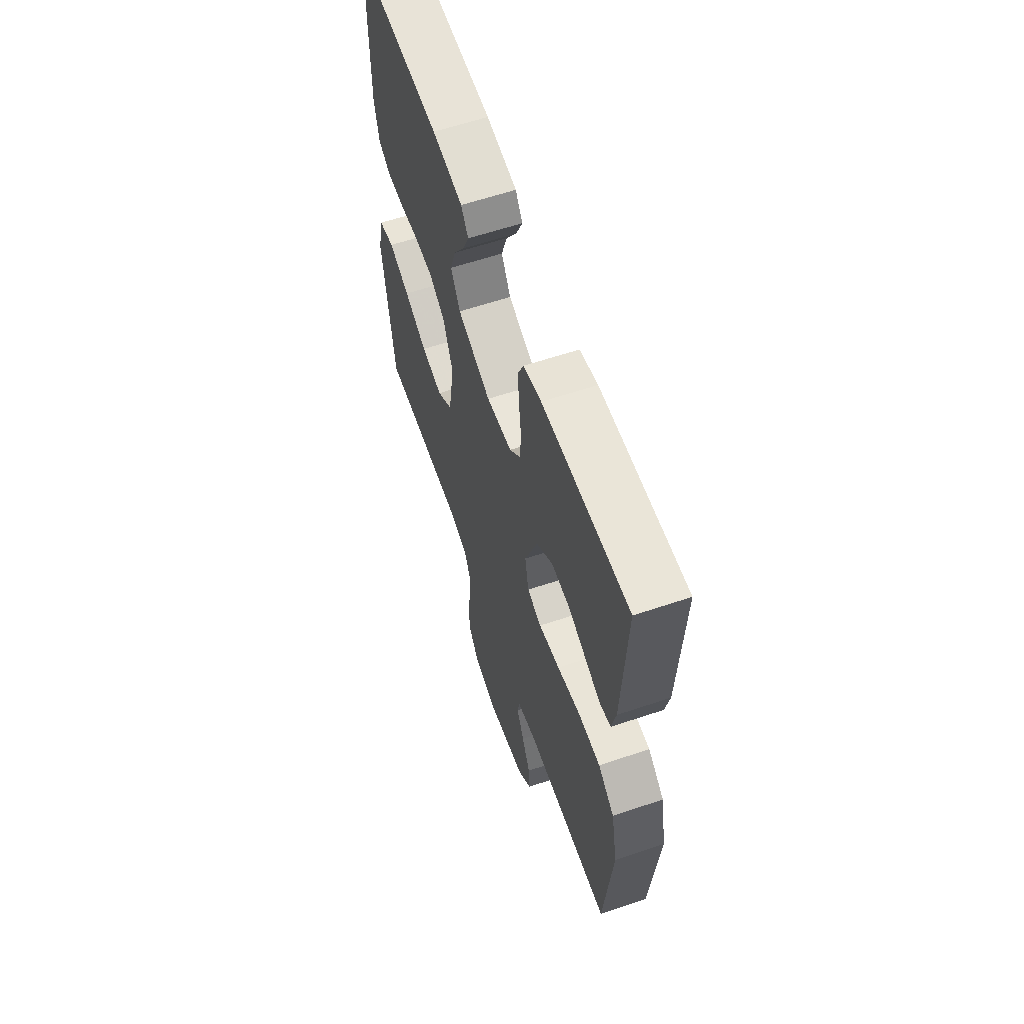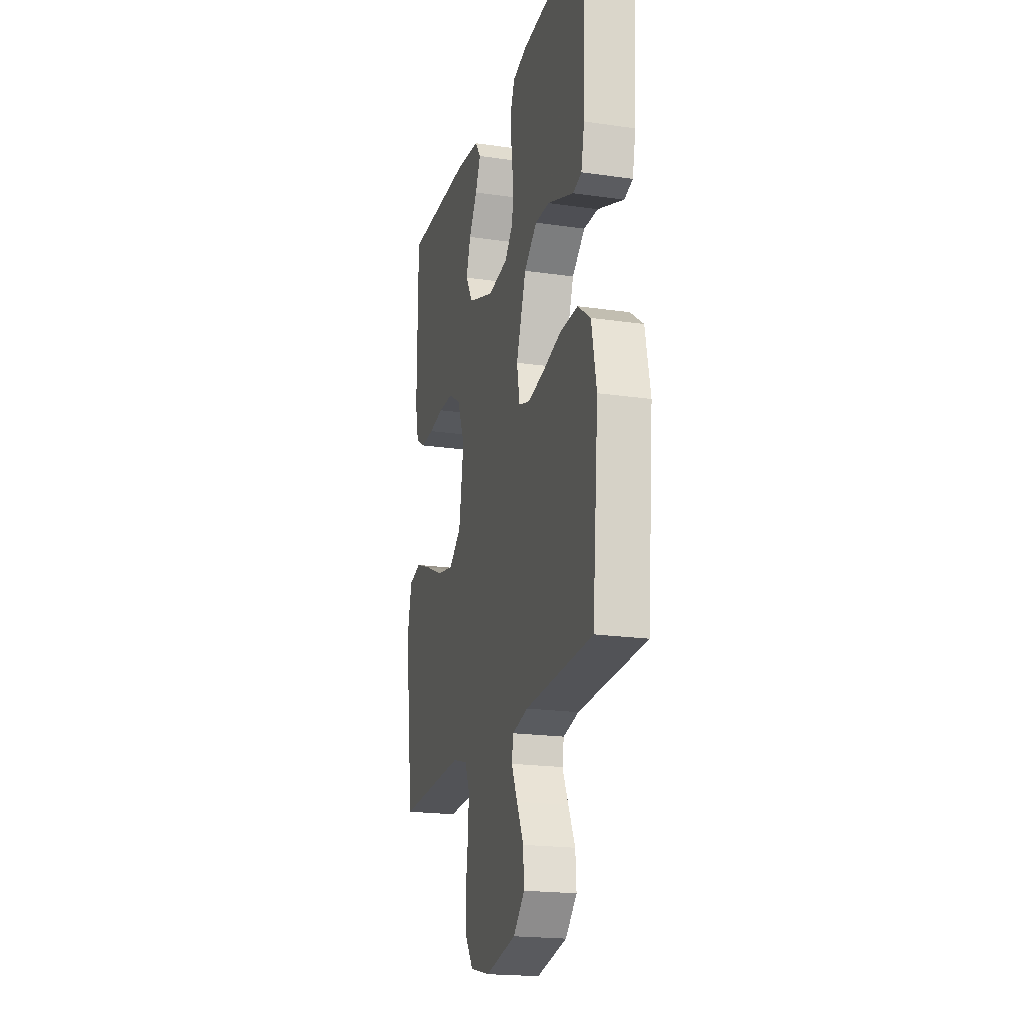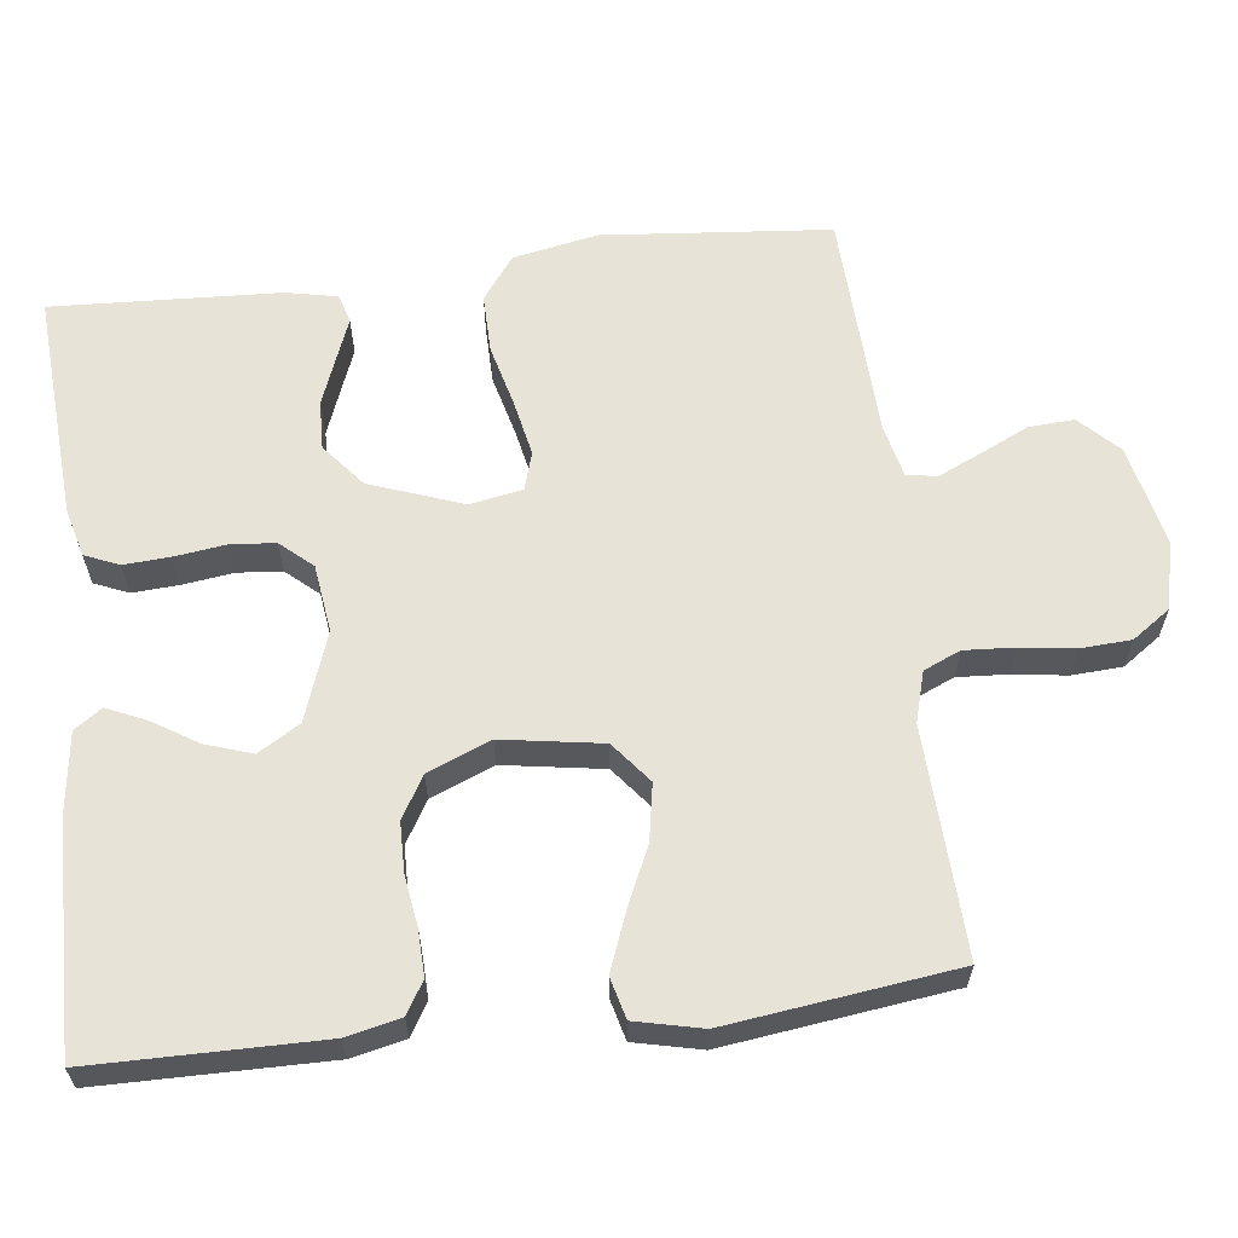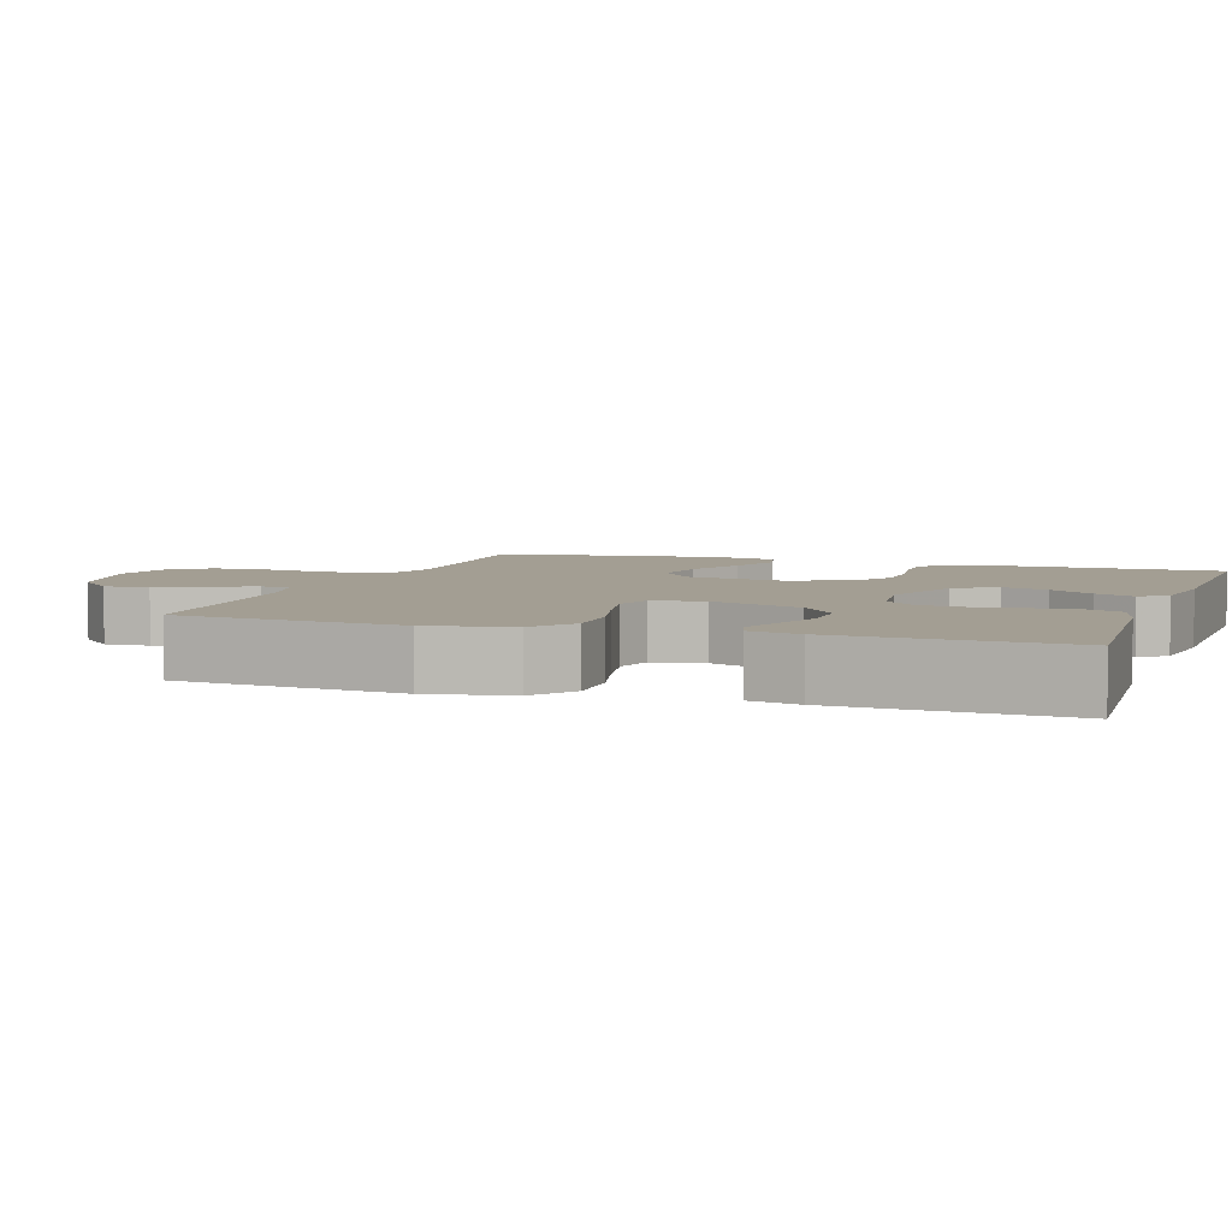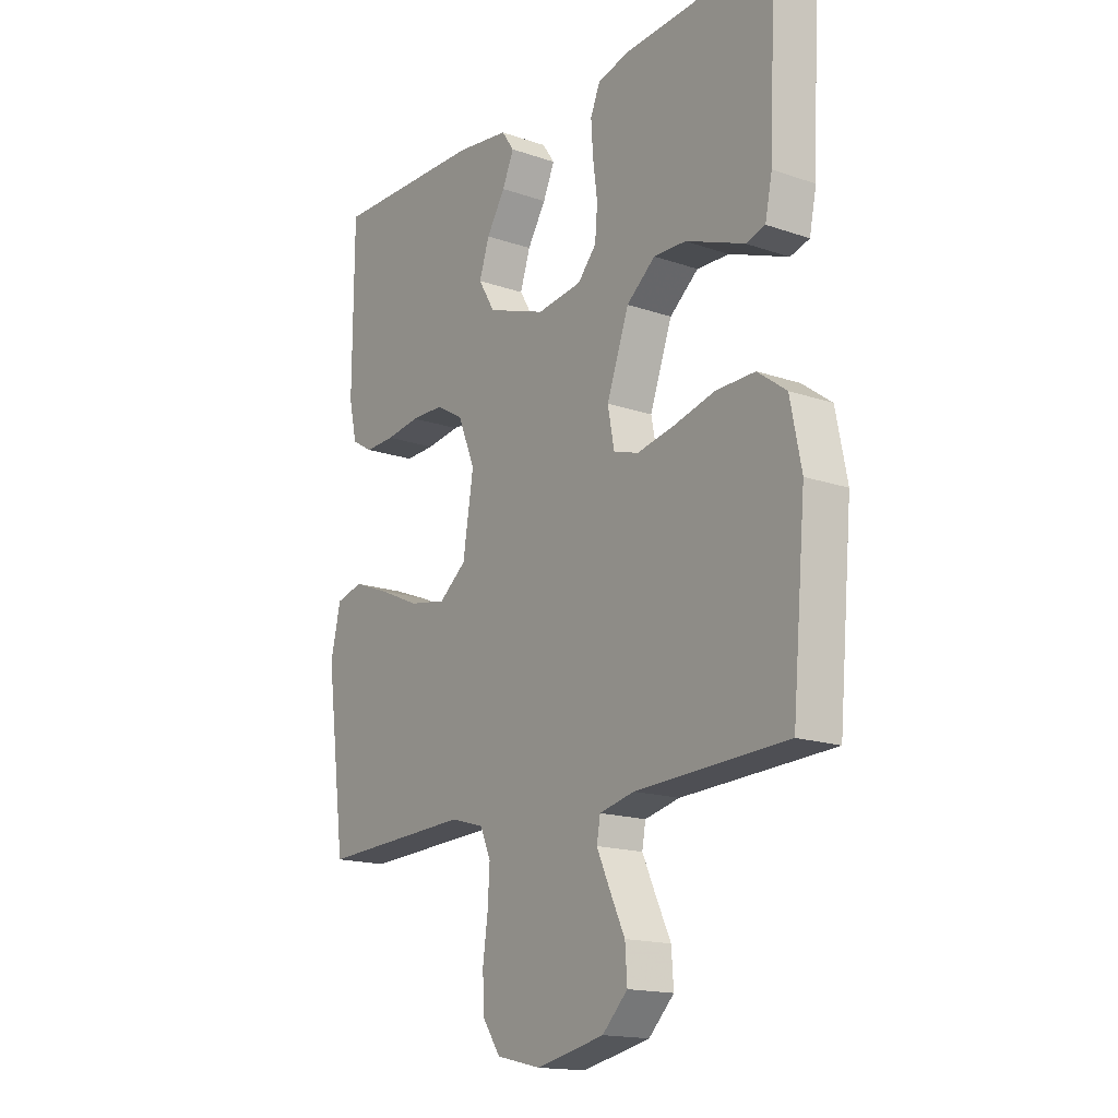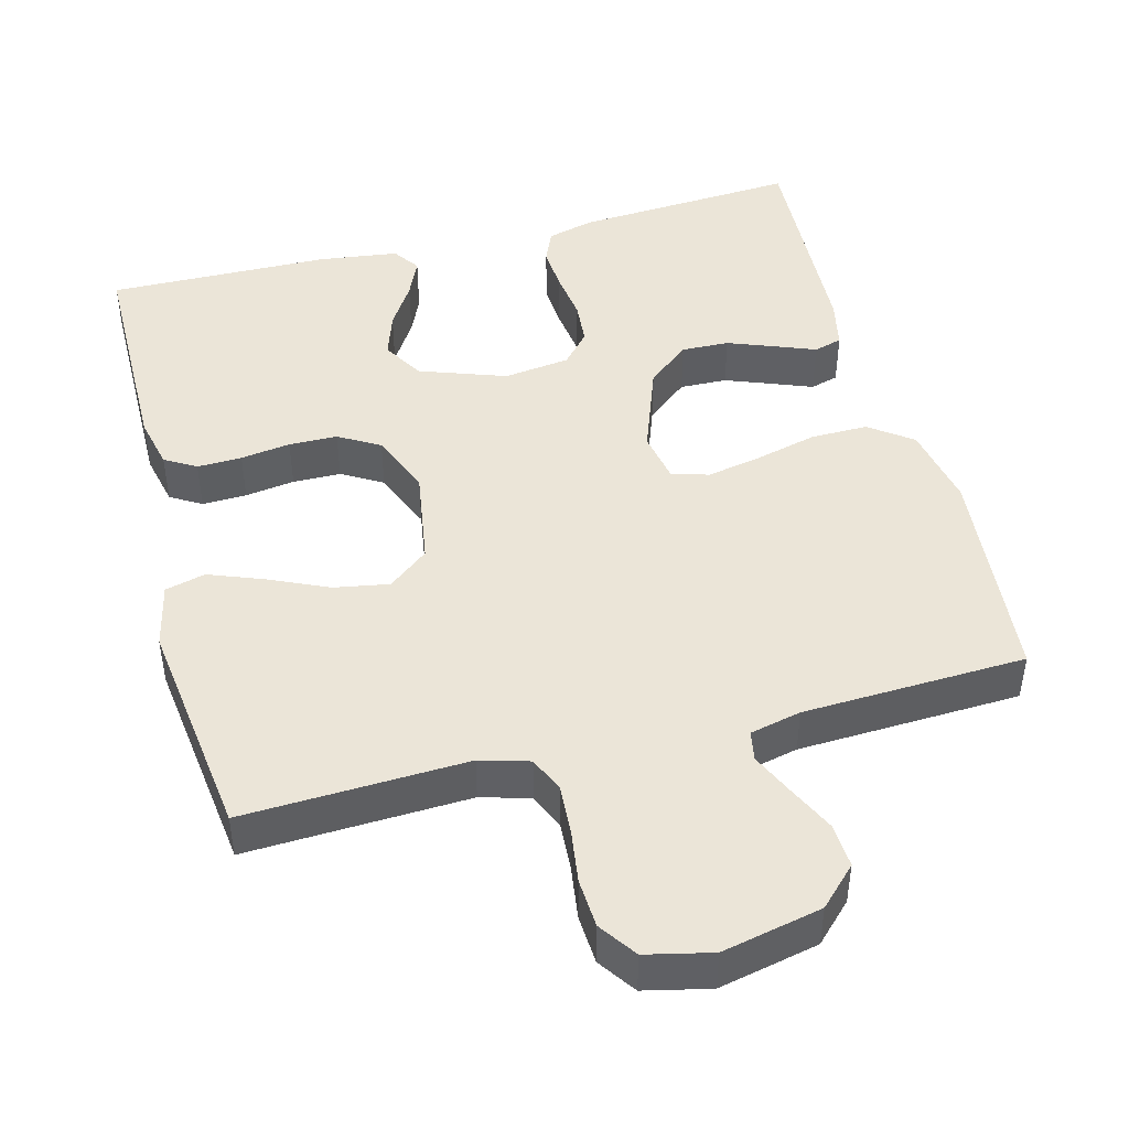
<metadata>
{"format":"obj","ext":"obj","renderer":"f3d","projection":"perspective","resolution":1024,"background":"white","views":[{"elev":61.4,"azim":-108.9,"up":"+Z"},{"elev":-20.0,"azim":-105.0,"up":"+Z"},{"elev":62.1,"azim":83.2,"up":"+Y"},{"elev":5.2,"azim":-71.2,"up":"+Y"},{"elev":-16.4,"azim":-125.3,"up":"+Z"},{"elev":45.7,"azim":165.4,"up":"+Y"}]}
</metadata>
<code>
v 0.5 0.07 0.5
v 0.502 0.07 0.2
v 0.486 0.07 0.129
v 0.444 0.07 0.104
v 0.384 0.07 0.106
v 0.317 0.07 0.116
v 0.252 0.07 0.115
v 0.197 0.07 0.083
v 0.163 0.07 0
v 0.184 0.07 -0.132
v 0.238 0.07 -0.175
v 0.312 0.07 -0.162
v 0.392 0.07 -0.126
v 0.465 0.07 -0.098
v 0.519 0.07 -0.112
v 0.539 0.07 -0.2
v 0.5 0.07 -0.5
v 0.2 0.07 -0.487
v 0.134 0.07 -0.506
v 0.113 0.07 -0.554
v 0.117 0.07 -0.62
v 0.127 0.07 -0.692
v 0.123 0.07 -0.758
v 0.088 0.07 -0.808
v 0 0.07 -0.828
v -0.134 0.07 -0.799
v -0.184 0.07 -0.749
v -0.18 0.07 -0.689
v -0.15 0.07 -0.626
v -0.124 0.07 -0.569
v -0.131 0.07 -0.529
v -0.2 0.07 -0.513
v -0.5 0.07 -0.5
v -0.527 0.07 -0.2
v -0.505 0.07 -0.089
v -0.448 0.07 -0.047
v -0.371 0.07 -0.048
v -0.289 0.07 -0.069
v -0.215 0.07 -0.084
v -0.165 0.07 -0.069
v -0.152 0.07 0
v -0.196 0.07 0.122
v -0.253 0.07 0.169
v -0.317 0.07 0.167
v -0.38 0.07 0.143
v -0.434 0.07 0.122
v -0.472 0.07 0.133
v -0.486 0.07 0.2
v -0.5 0.07 0.5
v -0.2 0.07 0.48
v -0.137 0.07 0.463
v -0.118 0.07 0.418
v -0.122 0.07 0.357
v -0.131 0.07 0.29
v -0.126 0.07 0.231
v -0.089 0.07 0.189
v 0 0.07 0.177
v 0.116 0.07 0.218
v 0.149 0.07 0.273
v 0.129 0.07 0.334
v 0.092 0.07 0.393
v 0.069 0.07 0.445
v 0.094 0.07 0.481
v 0.2 0.07 0.495
v 0.5 0 0.5
v 0.502 0 0.2
v 0.486 0 0.129
v 0.444 0 0.104
v 0.384 0 0.106
v 0.317 0 0.116
v 0.252 0 0.115
v 0.197 0 0.083
v 0.163 0 0
v 0.184 0 -0.132
v 0.238 0 -0.175
v 0.312 0 -0.162
v 0.392 0 -0.126
v 0.465 0 -0.098
v 0.519 0 -0.112
v 0.539 0 -0.2
v 0.5 0 -0.5
v 0.2 0 -0.487
v 0.134 0 -0.506
v 0.113 0 -0.554
v 0.117 0 -0.62
v 0.127 0 -0.692
v 0.123 0 -0.758
v 0.088 0 -0.808
v 0 0 -0.828
v -0.134 0 -0.799
v -0.184 0 -0.749
v -0.18 0 -0.689
v -0.15 0 -0.626
v -0.124 0 -0.569
v -0.131 0 -0.529
v -0.2 0 -0.513
v -0.5 0 -0.5
v -0.527 0 -0.2
v -0.505 0 -0.089
v -0.448 0 -0.047
v -0.371 0 -0.048
v -0.289 0 -0.069
v -0.215 0 -0.084
v -0.165 0 -0.069
v -0.152 0 0
v -0.196 0 0.122
v -0.253 0 0.169
v -0.317 0 0.167
v -0.38 0 0.143
v -0.434 0 0.122
v -0.472 0 0.133
v -0.486 0 0.2
v -0.5 0 0.5
v -0.2 0 0.48
v -0.137 0 0.463
v -0.118 0 0.418
v -0.122 0 0.357
v -0.131 0 0.29
v -0.126 0 0.231
v -0.089 0 0.189
v 0 0 0.177
v 0.116 0 0.218
v 0.149 0 0.273
v 0.129 0 0.334
v 0.092 0 0.393
v 0.069 0 0.445
v 0.094 0 0.481
v 0.2 0 0.495
f 60 61 62 63
f 59 60 63 64
f 51 52 53 54
f 49 50 51 54
f 49 54 55
f 48 49 55 56
f 45 46 47 48
f 44 45 48
f 43 44 48 56
f 35 36 37 38
f 35 38 39
f 32 33 34 35
f 31 32 35 39
f 26 27 28 29
f 26 29 30
f 25 26 30
f 24 25 30 31
f 21 22 23 24
f 20 21 24 31
f 15 16 17 18
f 15 18 19
f 12 13 14 15
f 12 15 19
f 11 12 19
f 10 11 19 20
f 3 4 5 6
f 3 6 7
f 2 3 7
f 59 64 1 2
f 58 59 2 7
f 57 58 7 8
f 42 43 56 57
f 41 42 57 8
f 40 41 8 9
f 20 31 39 40
f 9 10 20 40
f 127 126 125 124
f 128 127 124 123
f 118 117 116 115
f 118 115 114 113
f 119 118 113
f 120 119 113 112
f 112 111 110 109
f 112 109 108
f 120 112 108 107
f 102 101 100 99
f 103 102 99
f 99 98 97 96
f 103 99 96 95
f 93 92 91 90
f 94 93 90
f 94 90 89
f 95 94 89 88
f 88 87 86 85
f 95 88 85 84
f 82 81 80 79
f 83 82 79
f 79 78 77 76
f 83 79 76
f 83 76 75
f 84 83 75 74
f 70 69 68 67
f 71 70 67
f 71 67 66
f 66 65 128 123
f 71 66 123 122
f 72 71 122 121
f 121 120 107 106
f 72 121 106 105
f 73 72 105 104
f 104 103 95 84
f 104 84 74 73
f 1 65 66 2
f 2 66 67 3
f 3 67 68 4
f 4 68 69 5
f 5 69 70 6
f 6 70 71 7
f 7 71 72 8
f 8 72 73 9
f 9 73 74 10
f 10 74 75 11
f 11 75 76 12
f 12 76 77 13
f 13 77 78 14
f 14 78 79 15
f 15 79 80 16
f 16 80 81 17
f 17 81 82 18
f 18 82 83 19
f 19 83 84 20
f 20 84 85 21
f 21 85 86 22
f 22 86 87 23
f 23 87 88 24
f 24 88 89 25
f 25 89 90 26
f 26 90 91 27
f 27 91 92 28
f 28 92 93 29
f 29 93 94 30
f 30 94 95 31
f 31 95 96 32
f 32 96 97 33
f 33 97 98 34
f 34 98 99 35
f 35 99 100 36
f 36 100 101 37
f 37 101 102 38
f 38 102 103 39
f 39 103 104 40
f 40 104 105 41
f 41 105 106 42
f 42 106 107 43
f 43 107 108 44
f 44 108 109 45
f 45 109 110 46
f 46 110 111 47
f 47 111 112 48
f 48 112 113 49
f 49 113 114 50
f 50 114 115 51
f 51 115 116 52
f 52 116 117 53
f 53 117 118 54
f 54 118 119 55
f 55 119 120 56
f 56 120 121 57
f 57 121 122 58
f 58 122 123 59
f 59 123 124 60
f 60 124 125 61
f 61 125 126 62
f 62 126 127 63
f 63 127 128 64
f 64 128 65 1

</code>
